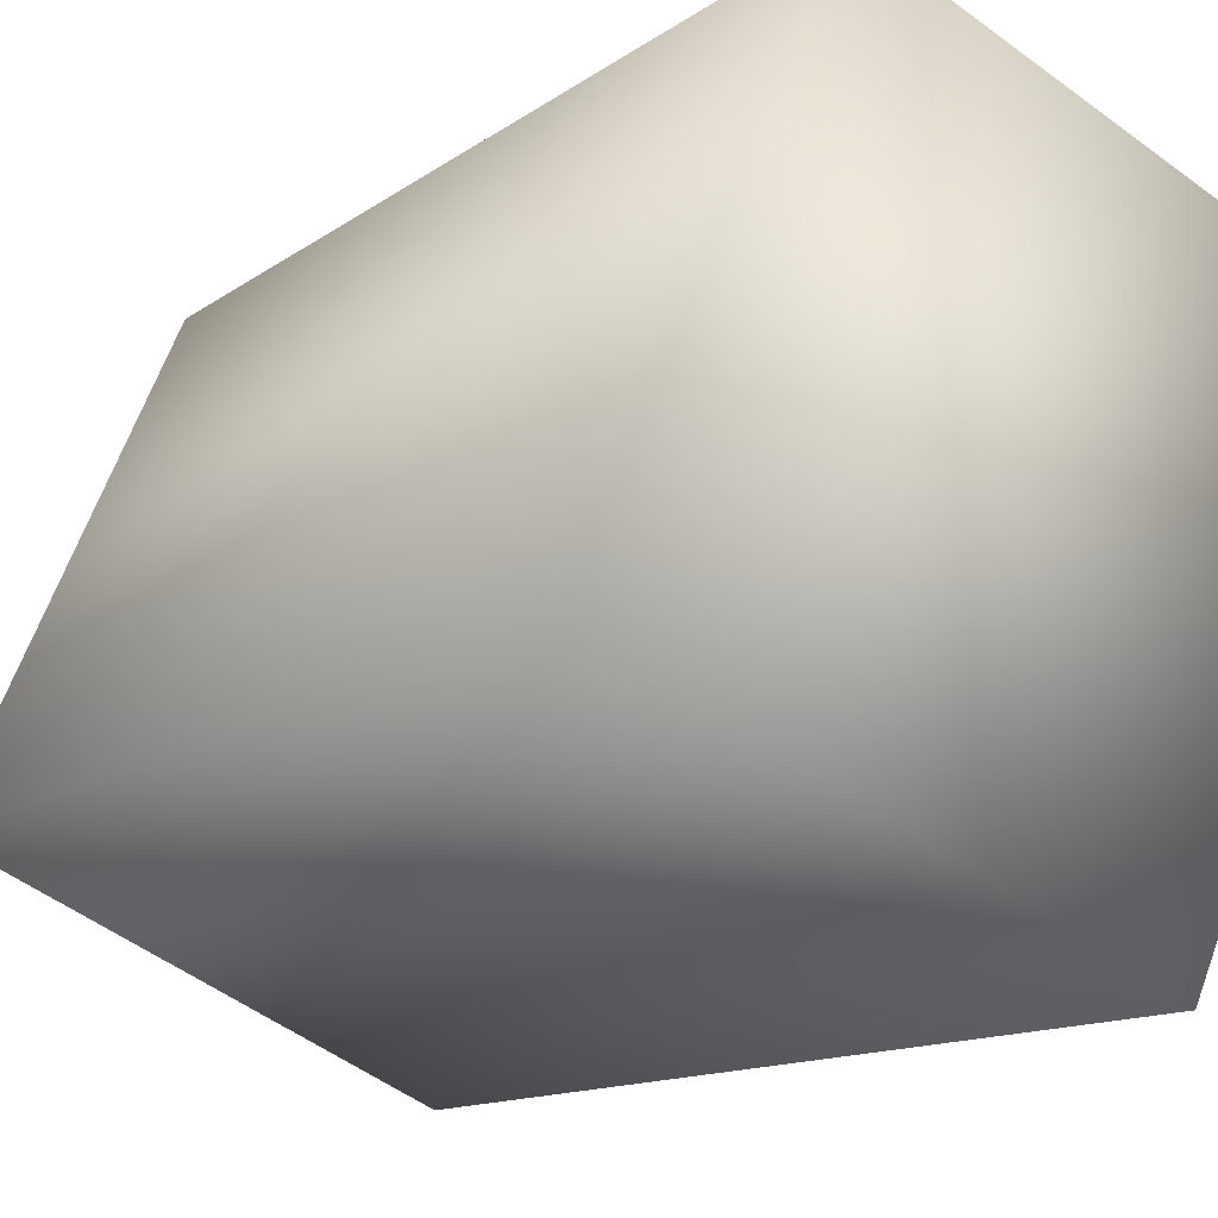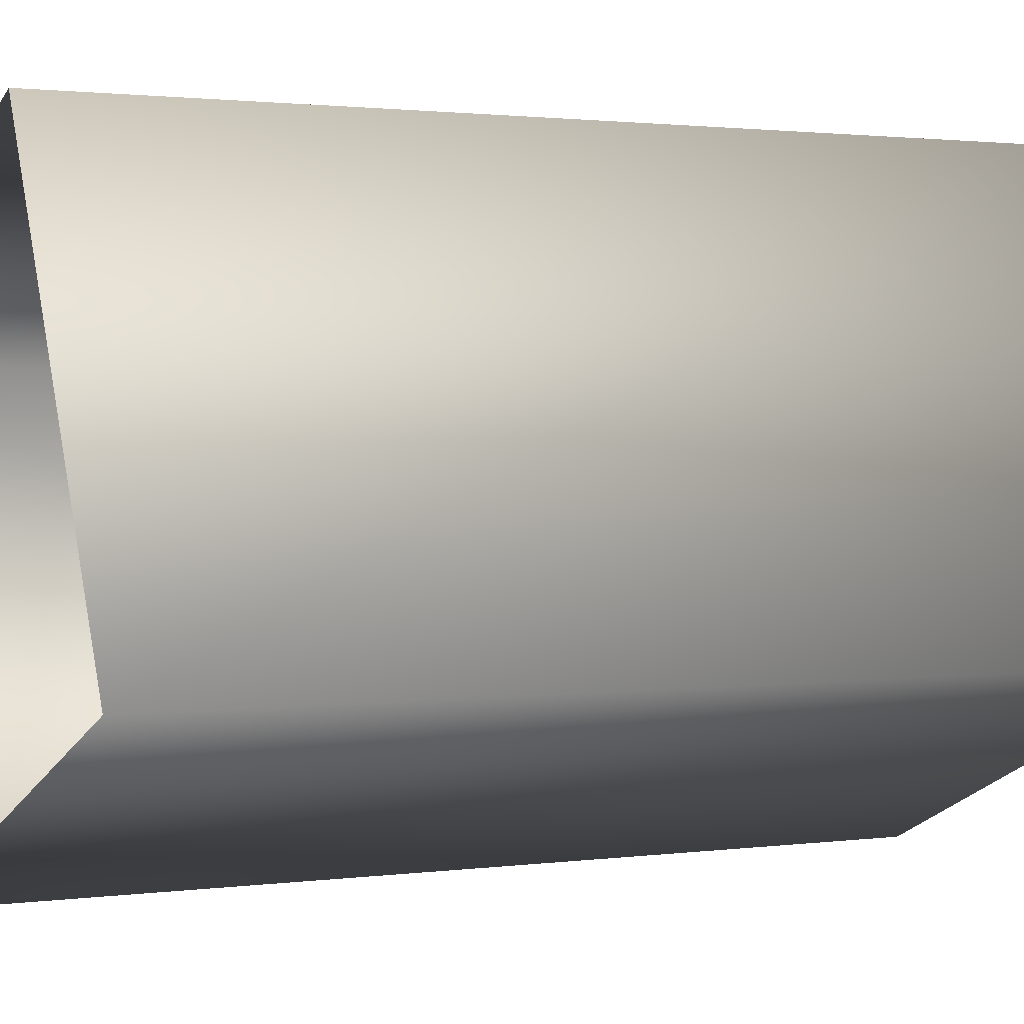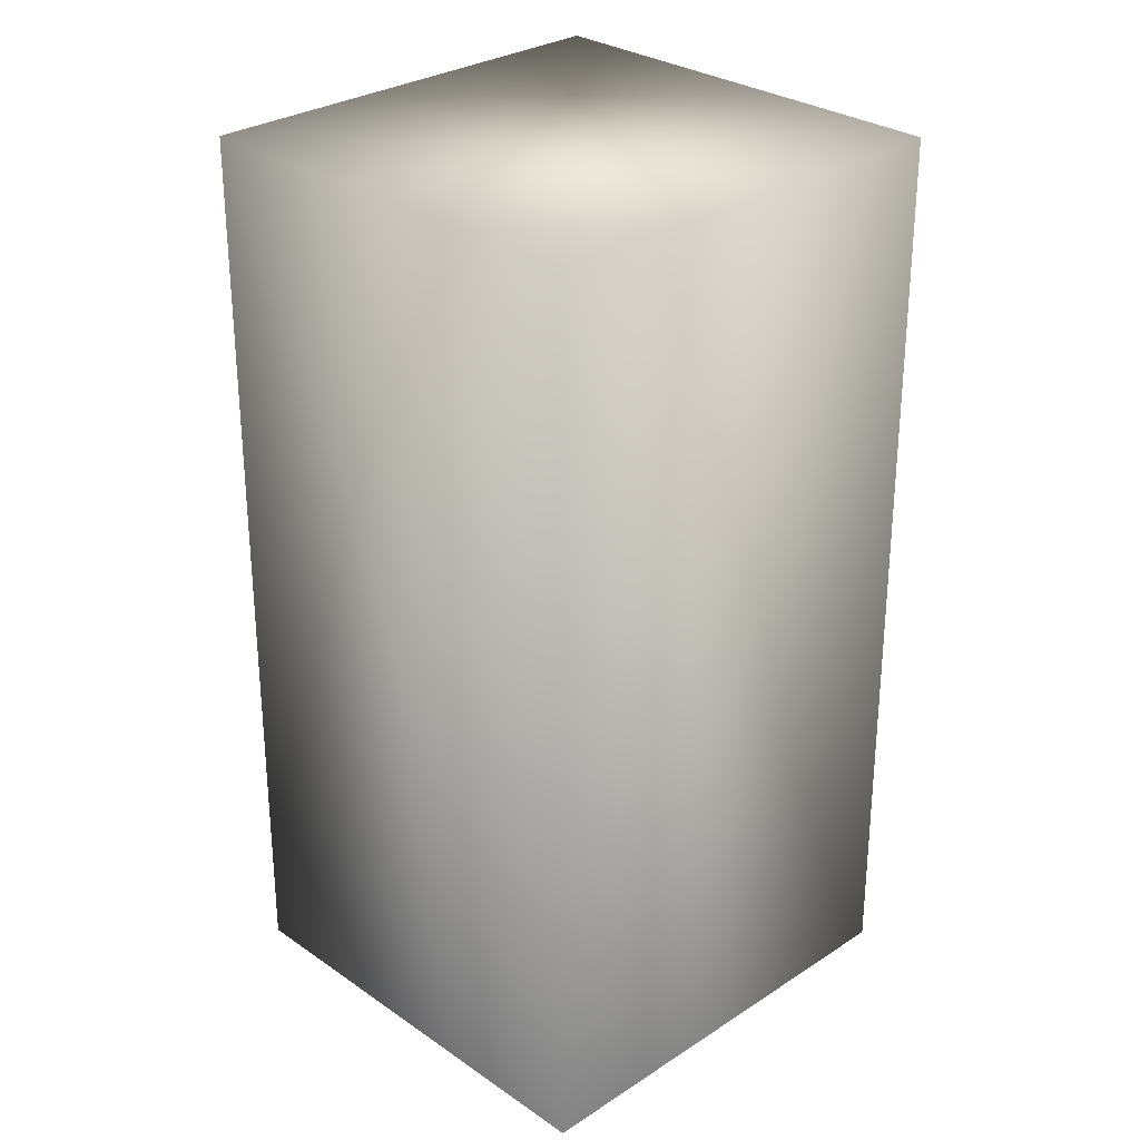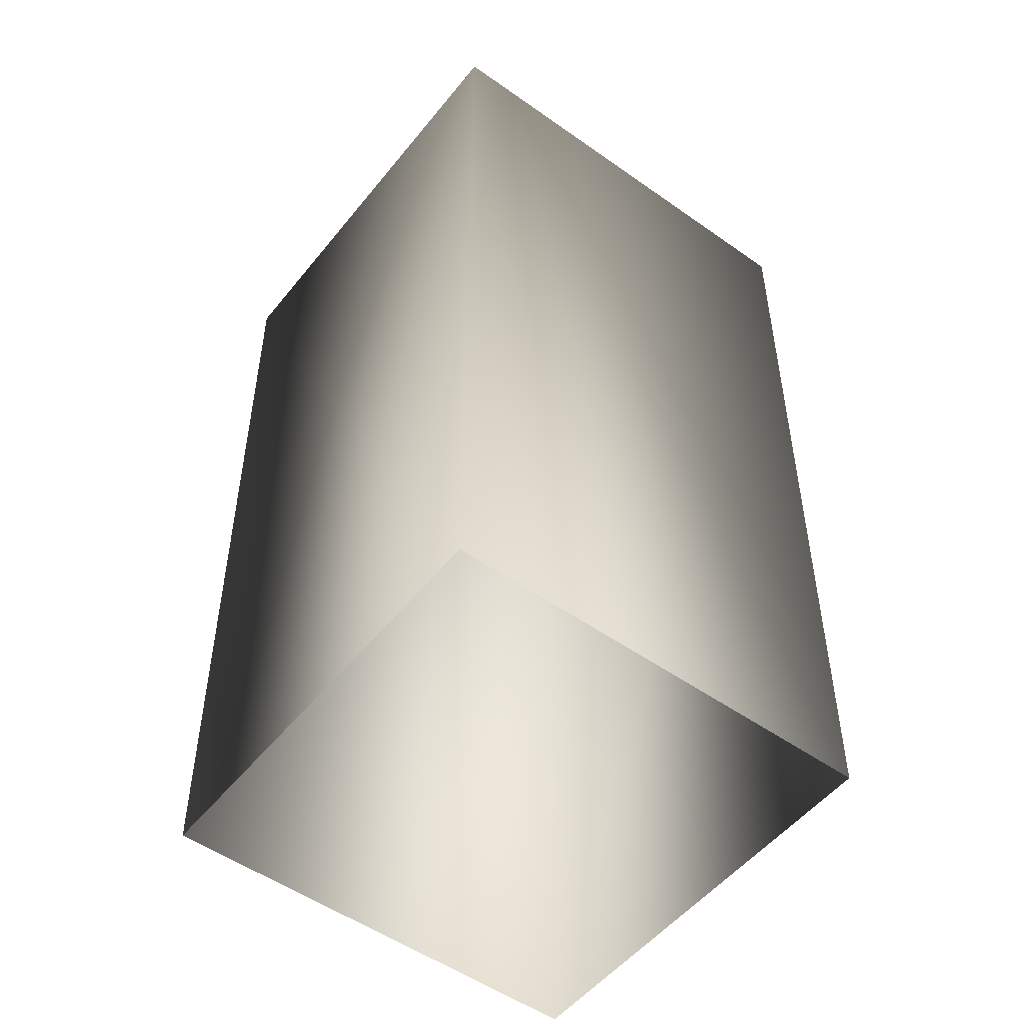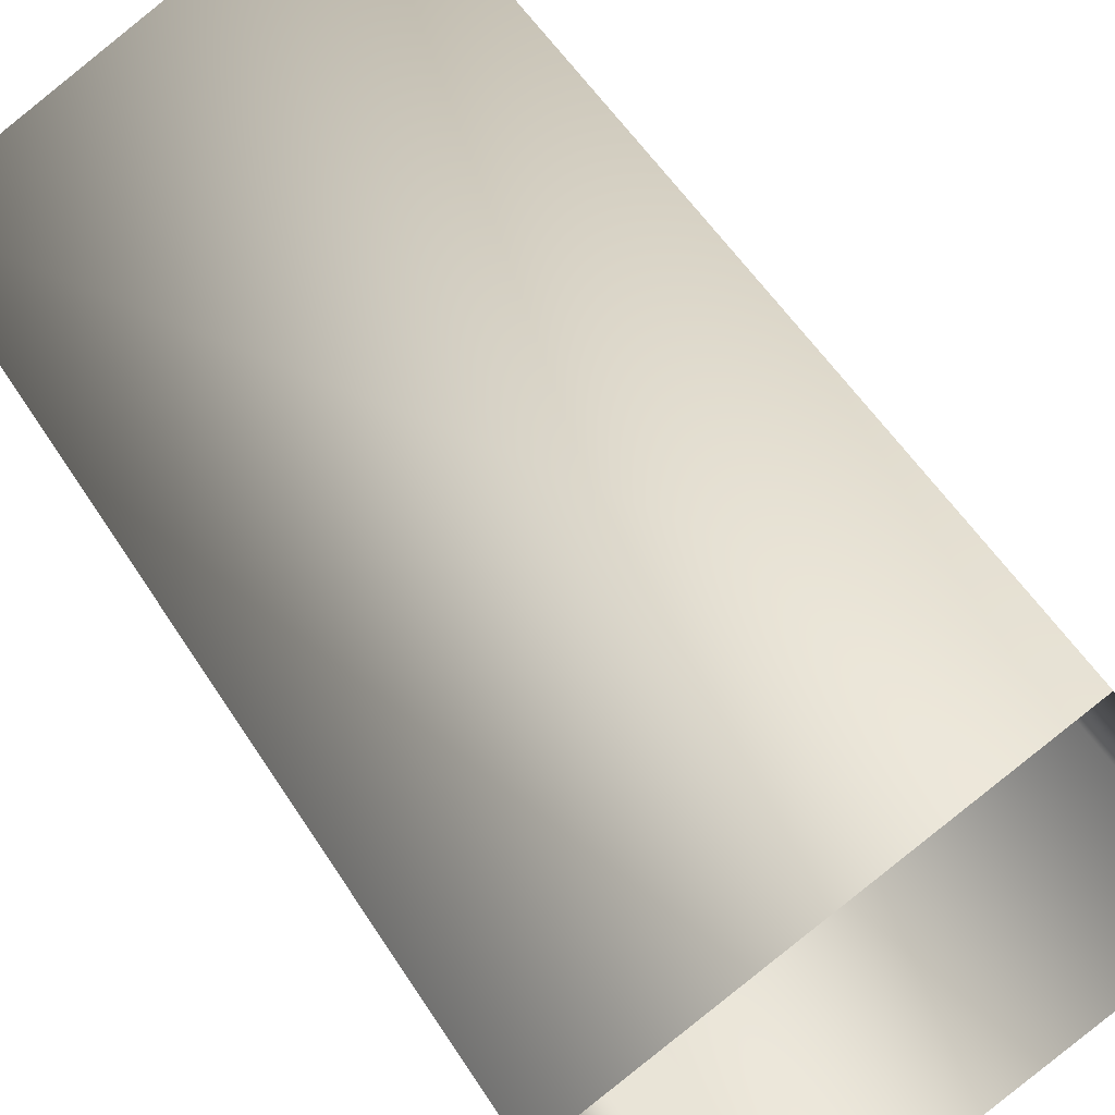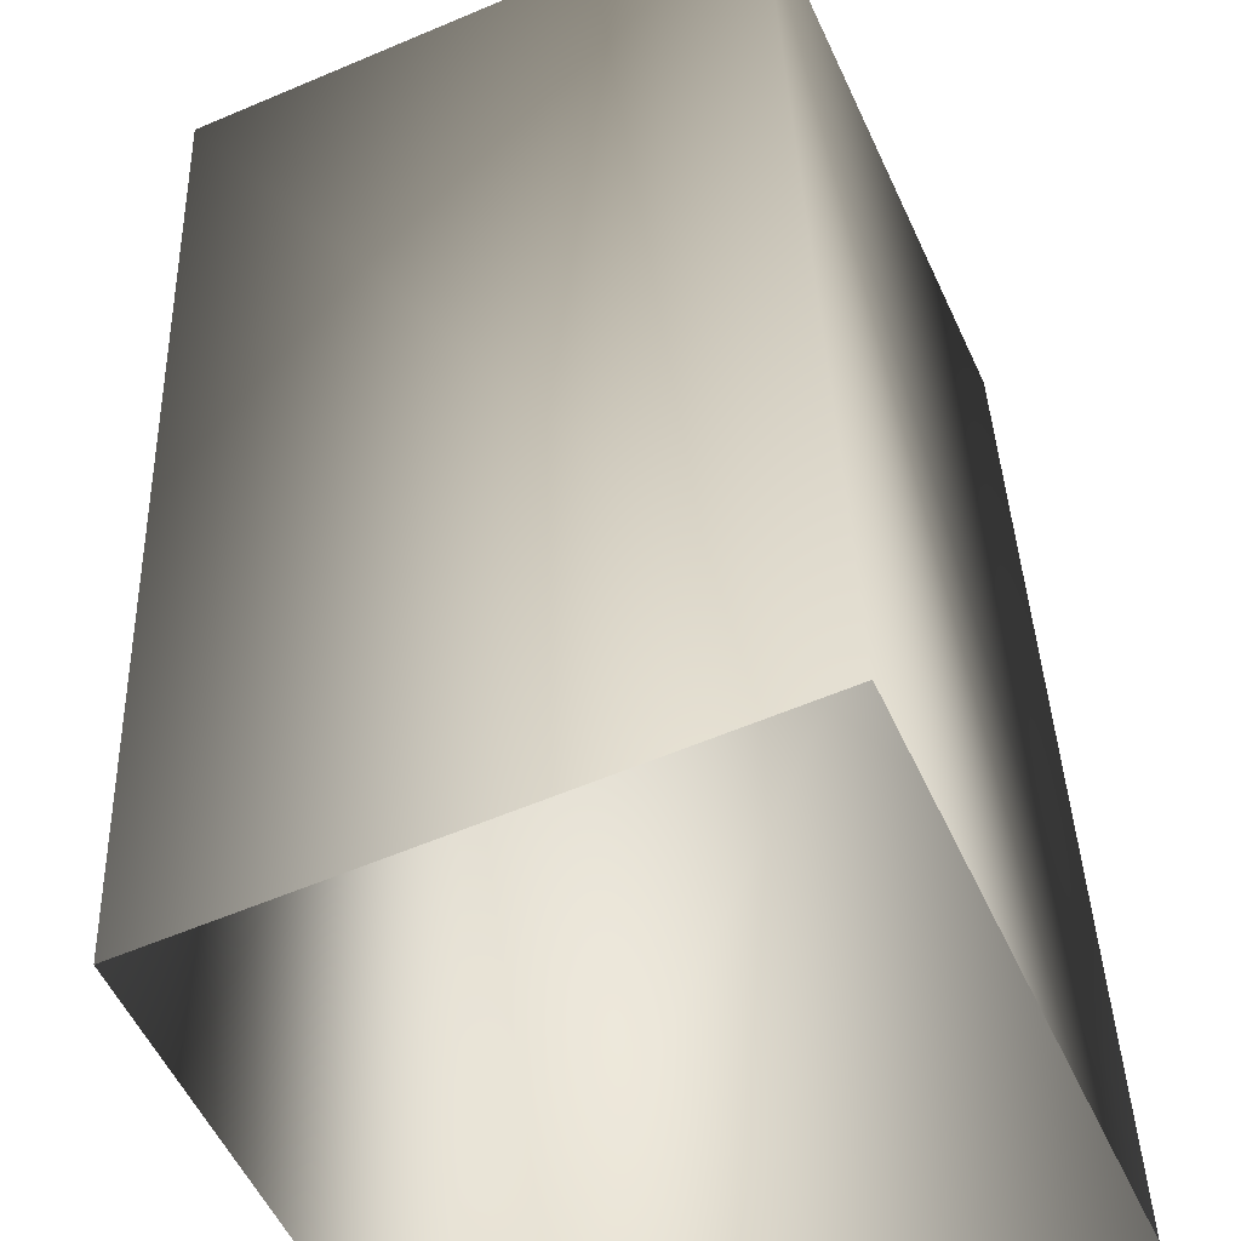
<metadata>
{"format":"obj","ext":"obj","renderer":"f3d","projection":"perspective","resolution":1024,"background":"white","views":[{"elev":-12.1,"azim":149.1,"up":"+Z"},{"elev":1.5,"azim":62.3,"up":"+Z"},{"elev":28.9,"azim":-158.1,"up":"+Y"},{"elev":-51.5,"azim":-151.4,"up":"+Y"},{"elev":53.0,"azim":-31.4,"up":"+Z"},{"elev":37.1,"azim":-1.9,"up":"+Z"}]}
</metadata>
<code>
v  -1.502 -0.0437 2.389
v  0.1239 -0.0437 1.748
v  -0.9983 -0.0437 1.247
v  -0.3793 -0.0437 2.89
v  -1.502 -2.511 2.389
v  -0.9983 -2.511 1.247
v  -0.3793 -2.511 2.89
v  0.1239 -2.511 1.748
g Big_Box
f 1 2 3
f 2 1 4
f 5 3 6
f 3 5 1
f 7 1 5
f 1 7 4
f 8 4 7
f 4 8 2
f 6 2 8
f 2 6 3

</code>
